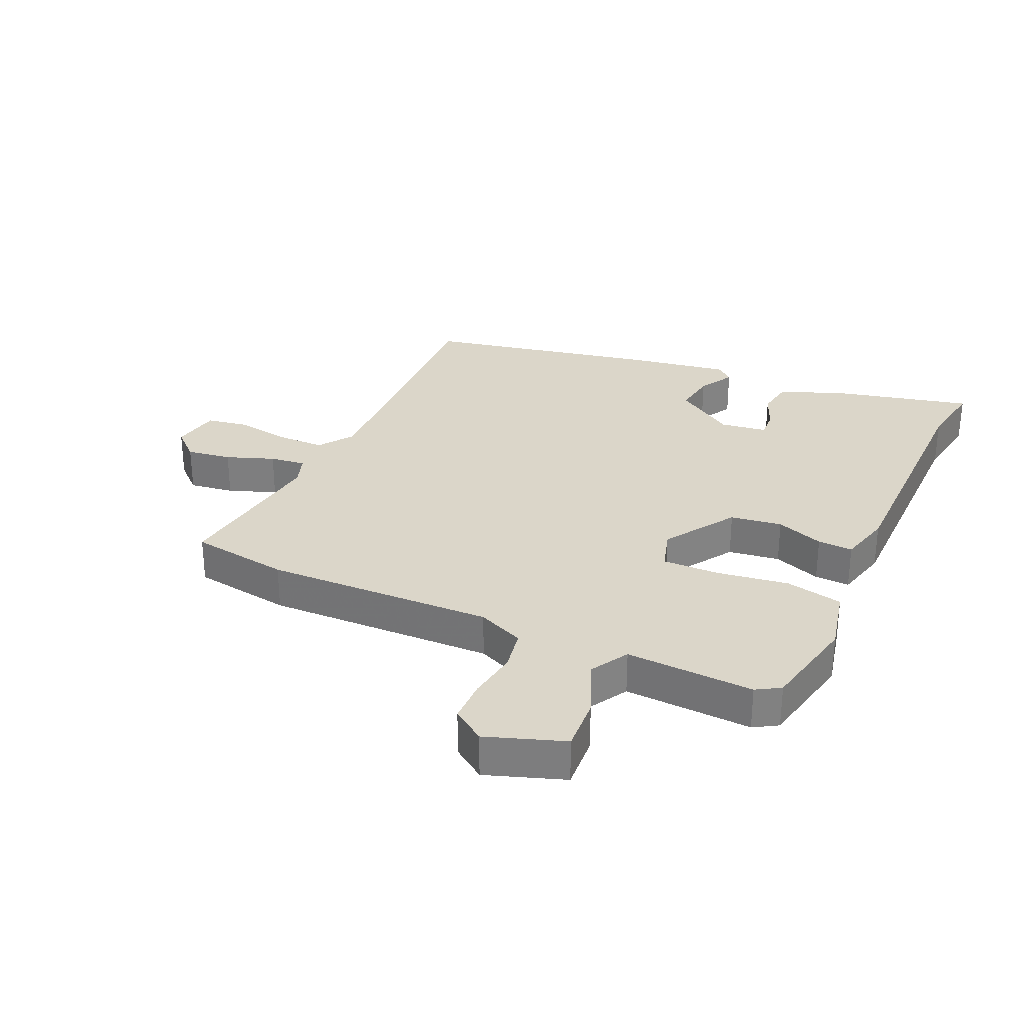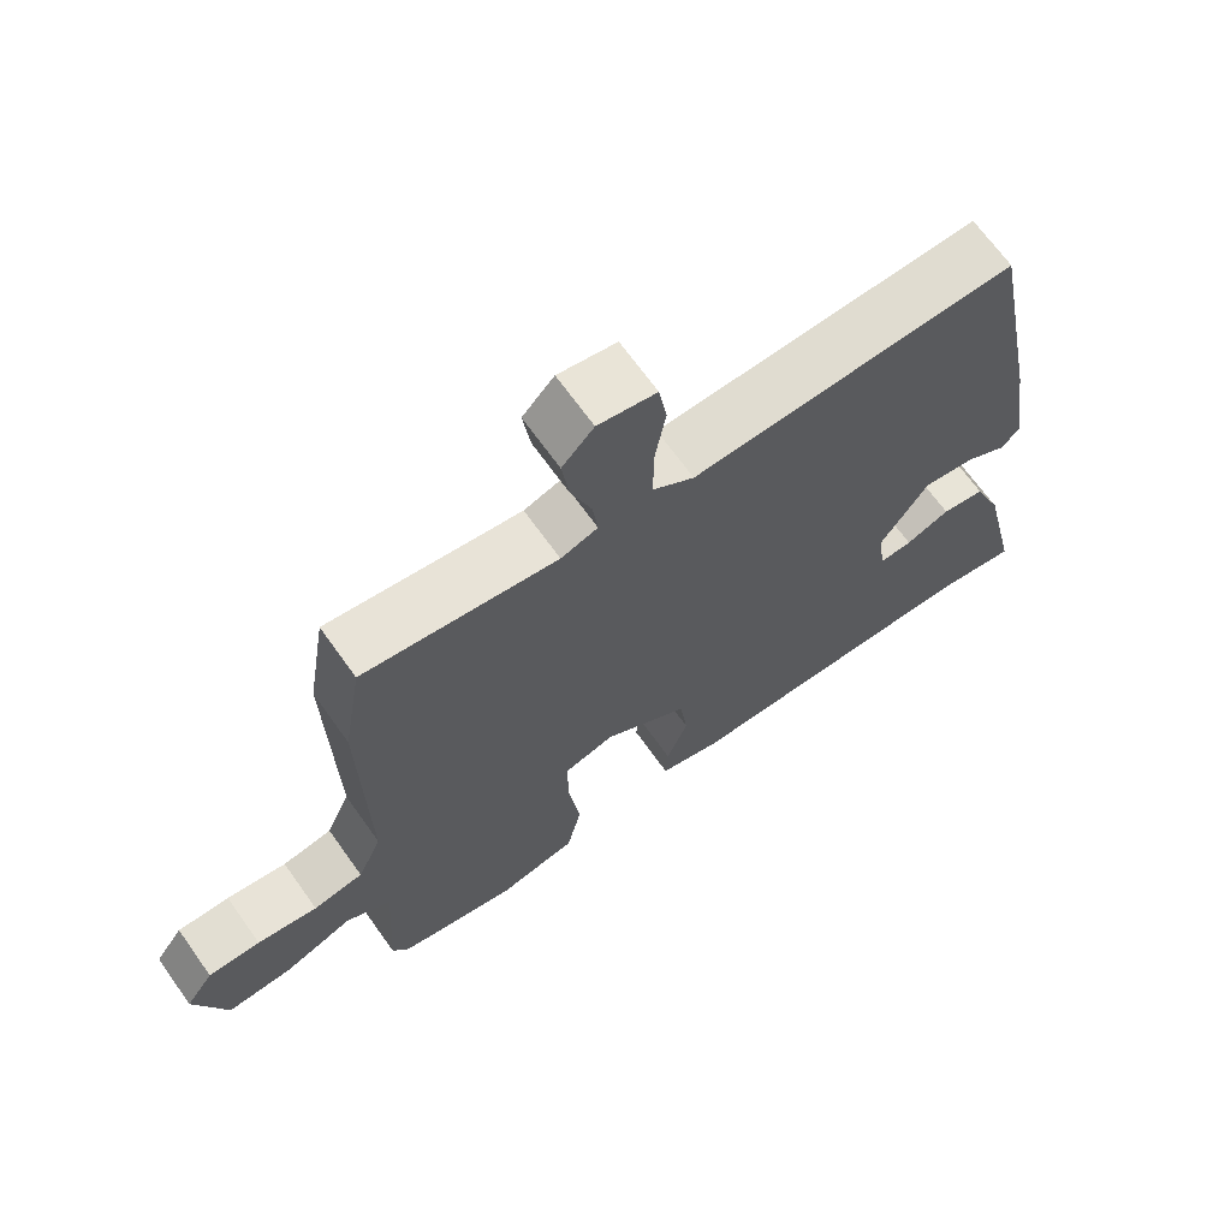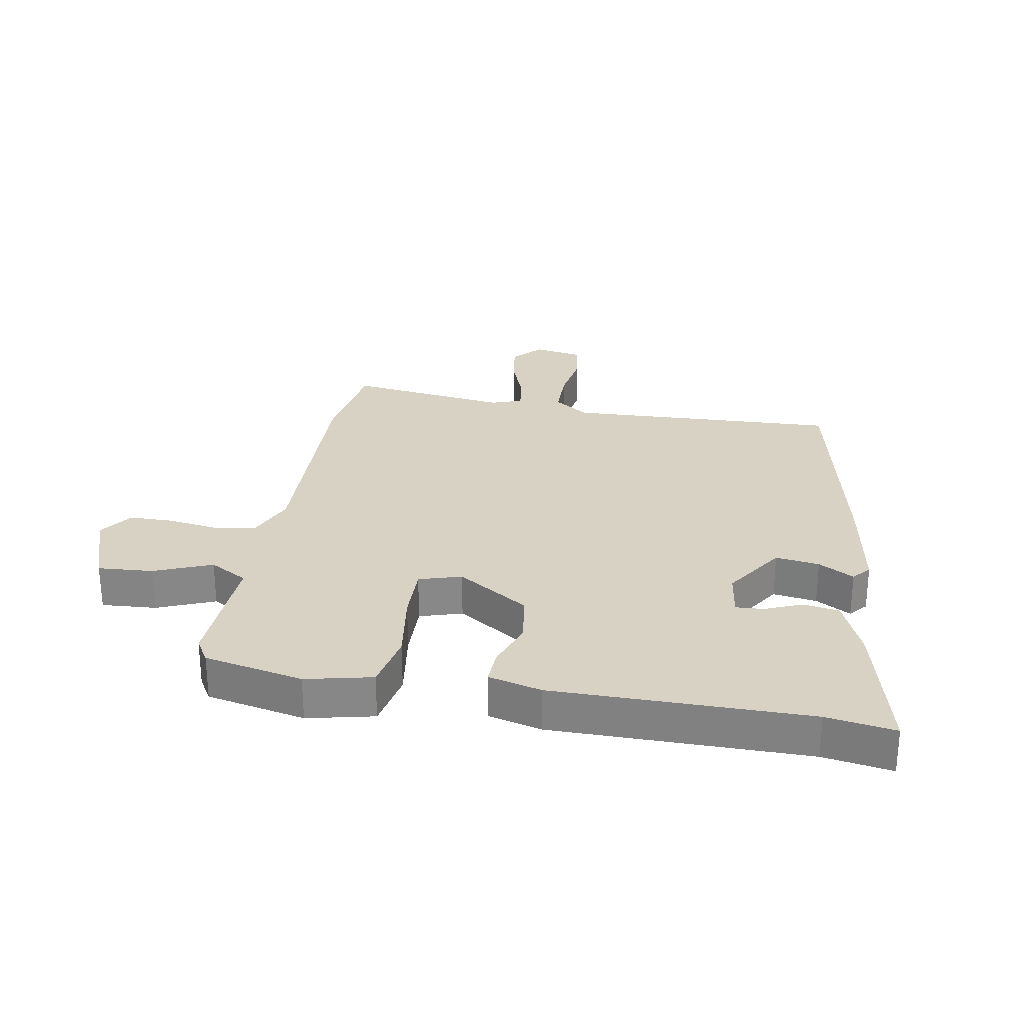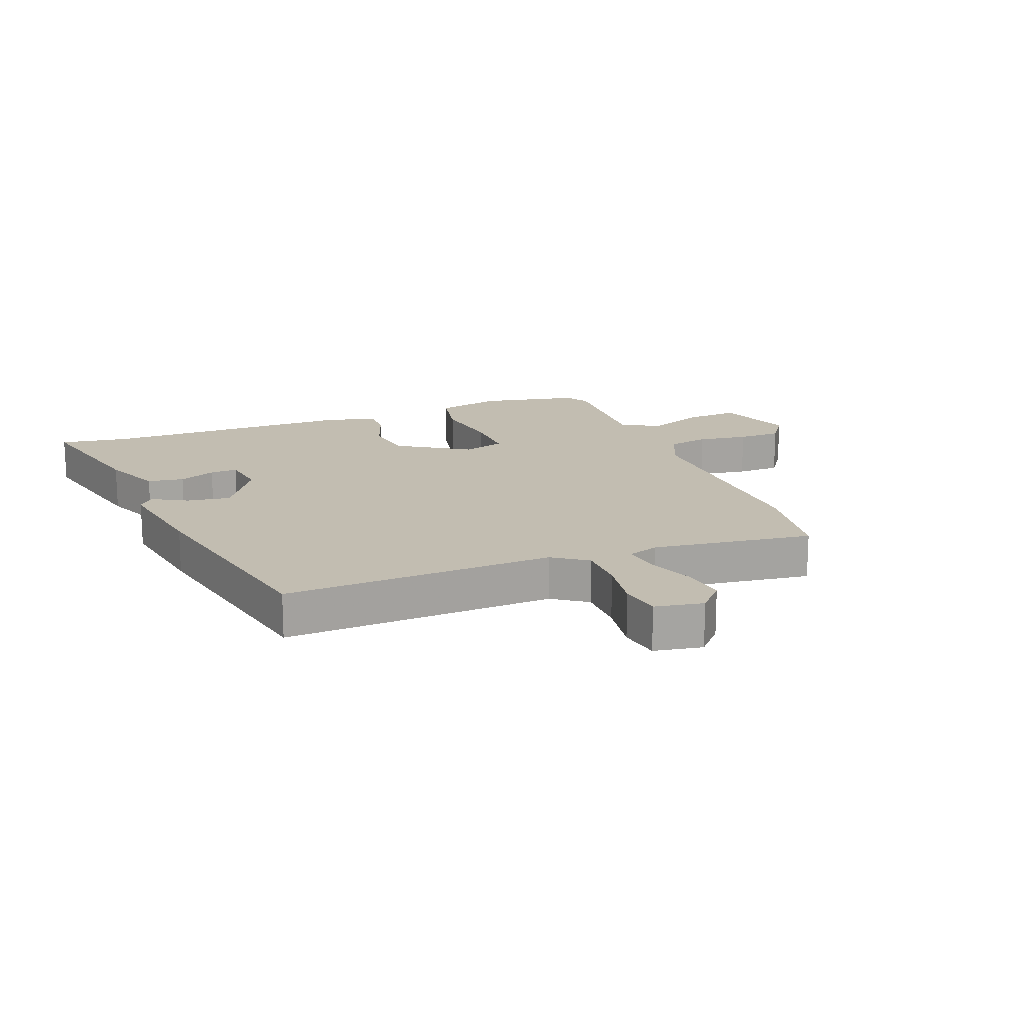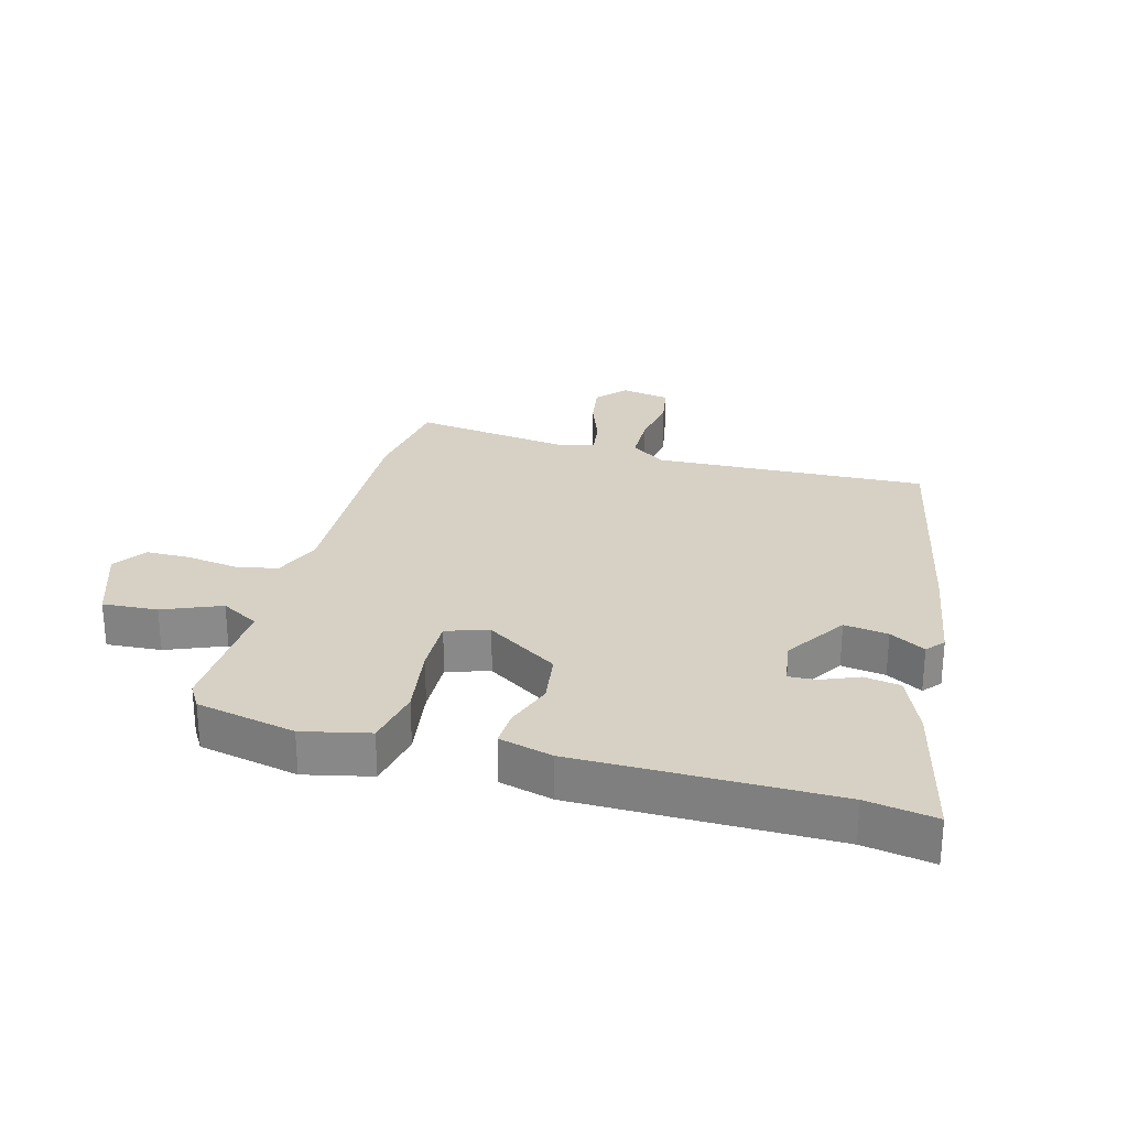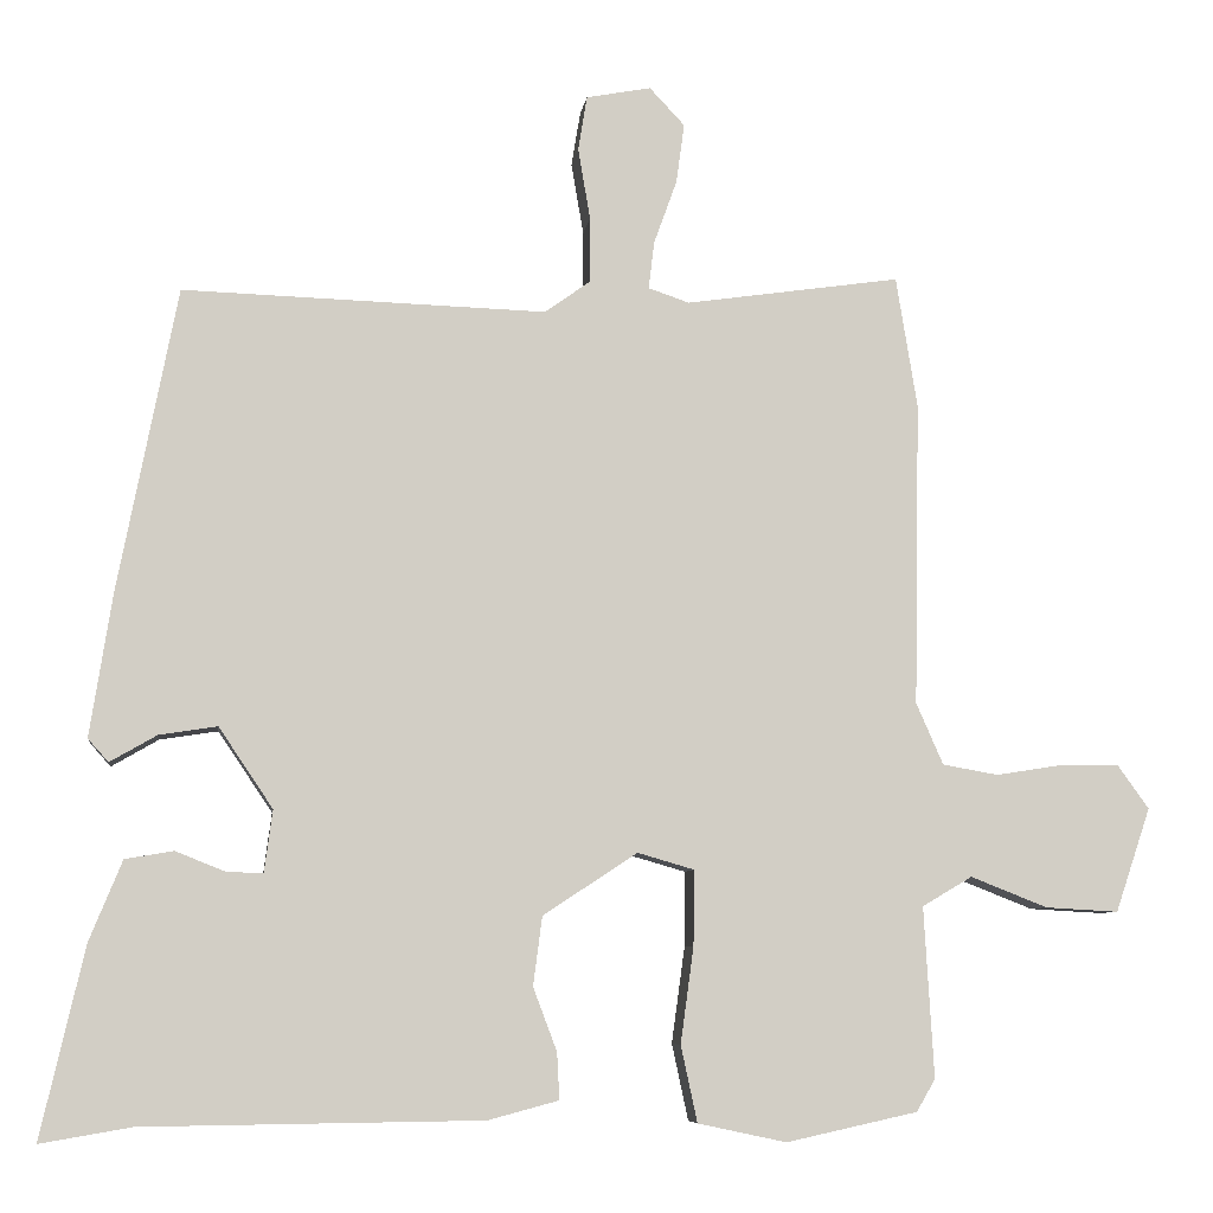
<metadata>
{"format":"obj","ext":"obj","renderer":"f3d","projection":"perspective","resolution":1024,"background":"white","views":[{"elev":30.1,"azim":113.9,"up":"+Y"},{"elev":68.0,"azim":144.5,"up":"+Z"},{"elev":27.7,"azim":-170.7,"up":"+Y"},{"elev":16.9,"azim":-21.9,"up":"+Y"},{"elev":27.0,"azim":-165.5,"up":"+Y"},{"elev":-7.3,"azim":-7.5,"up":"+Z"}]}
</metadata>
<code>
v 0.492 0.07 0.551
v 0.518 0.07 0.39
v 0.511 0.07 0.019
v 0.544 0.07 -0.056
v 0.612 0.07 -0.068
v 0.694 0.07 -0.055
v 0.765 0.07 -0.055
v 0.803 0.07 -0.108
v 0.76 0.07 -0.235
v 0.671 0.07 -0.23
v 0.577 0.07 -0.193
v 0.516 0.07 -0.229
v 0.528 0.07 -0.437
v 0.505 0.07 -0.476
v 0.345 0.07 -0.511
v 0.237 0.07 -0.488
v 0.217 0.07 -0.395
v 0.233 0.07 -0.278
v 0.234 0.07 -0.186
v 0.165 0.07 -0.166
v 0.05 0.07 -0.242
v 0.039 0.07 -0.326
v 0.068 0.07 -0.403
v 0.071 0.07 -0.46
v -0.015 0.07 -0.483
v -0.428 0.07 -0.488
v -0.539 0.07 -0.507
v -0.486 0.07 -0.275
v -0.446 0.07 -0.177
v -0.387 0.07 -0.167
v -0.327 0.07 -0.191
v -0.282 0.07 -0.193
v -0.272 0.07 -0.117
v -0.338 0.07 -0.019
v -0.409 0.07 -0.03
v -0.466 0.07 -0.063
v -0.491 0.07 -0.035
v -0.464 0.07 0.139
v -0.392 0.07 0.51
v 0.051 0.07 0.496
v 0.107 0.07 0.536
v 0.107 0.07 0.615
v 0.092 0.07 0.703
v 0.103 0.07 0.77
v 0.182 0.07 0.785
v 0.225 0.07 0.739
v 0.215 0.07 0.666
v 0.187 0.07 0.588
v 0.18 0.07 0.53
v 0.23 0.07 0.513
v 0.492 0 0.551
v 0.518 0 0.39
v 0.511 0 0.019
v 0.544 0 -0.056
v 0.612 0 -0.068
v 0.694 0 -0.055
v 0.765 0 -0.055
v 0.803 0 -0.108
v 0.76 0 -0.235
v 0.671 0 -0.23
v 0.577 0 -0.193
v 0.516 0 -0.229
v 0.528 0 -0.437
v 0.505 0 -0.476
v 0.345 0 -0.511
v 0.237 0 -0.488
v 0.217 0 -0.395
v 0.233 0 -0.278
v 0.234 0 -0.186
v 0.165 0 -0.166
v 0.05 0 -0.242
v 0.039 0 -0.326
v 0.068 0 -0.403
v 0.071 0 -0.46
v -0.015 0 -0.483
v -0.428 0 -0.488
v -0.539 0 -0.507
v -0.486 0 -0.275
v -0.446 0 -0.177
v -0.387 0 -0.167
v -0.327 0 -0.191
v -0.282 0 -0.193
v -0.272 0 -0.117
v -0.338 0 -0.019
v -0.409 0 -0.03
v -0.466 0 -0.063
v -0.491 0 -0.035
v -0.464 0 0.139
v -0.392 0 0.51
v 0.051 0 0.496
v 0.107 0 0.536
v 0.107 0 0.615
v 0.092 0 0.703
v 0.103 0 0.77
v 0.182 0 0.785
v 0.225 0 0.739
v 0.215 0 0.666
v 0.187 0 0.588
v 0.18 0 0.53
v 0.23 0 0.513
f 45 46 47 48
f 45 48 49
f 42 43 44 45
f 41 42 45 49
f 40 41 49 50
f 38 39 40
f 35 36 37 38
f 34 35 38 40
f 33 34 40 50
f 28 29 30 31
f 26 27 28 31
f 26 31 32
f 25 26 32
f 22 23 24 25
f 21 22 25 32
f 20 21 32 33
f 15 16 17 18
f 15 18 19
f 12 13 14 15
f 12 15 19
f 11 12 19 20
f 9 10 11
f 8 9 11
f 5 6 7 8
f 4 5 8 11
f 3 4 11 20
f 3 20 33 50
f 1 2 3 50
f 98 97 96 95
f 99 98 95
f 95 94 93 92
f 99 95 92 91
f 100 99 91 90
f 90 89 88
f 88 87 86 85
f 90 88 85 84
f 100 90 84 83
f 81 80 79 78
f 81 78 77 76
f 82 81 76
f 82 76 75
f 75 74 73 72
f 82 75 72 71
f 83 82 71 70
f 68 67 66 65
f 69 68 65
f 65 64 63 62
f 69 65 62
f 70 69 62 61
f 61 60 59
f 61 59 58
f 58 57 56 55
f 61 58 55 54
f 70 61 54 53
f 100 83 70 53
f 100 53 52 51
f 1 51 52 2
f 2 52 53 3
f 3 53 54 4
f 4 54 55 5
f 5 55 56 6
f 6 56 57 7
f 7 57 58 8
f 8 58 59 9
f 9 59 60 10
f 10 60 61 11
f 11 61 62 12
f 12 62 63 13
f 13 63 64 14
f 14 64 65 15
f 15 65 66 16
f 16 66 67 17
f 17 67 68 18
f 18 68 69 19
f 19 69 70 20
f 20 70 71 21
f 21 71 72 22
f 22 72 73 23
f 23 73 74 24
f 24 74 75 25
f 25 75 76 26
f 26 76 77 27
f 27 77 78 28
f 28 78 79 29
f 29 79 80 30
f 30 80 81 31
f 31 81 82 32
f 32 82 83 33
f 33 83 84 34
f 34 84 85 35
f 35 85 86 36
f 36 86 87 37
f 37 87 88 38
f 38 88 89 39
f 39 89 90 40
f 40 90 91 41
f 41 91 92 42
f 42 92 93 43
f 43 93 94 44
f 44 94 95 45
f 45 95 96 46
f 46 96 97 47
f 47 97 98 48
f 48 98 99 49
f 49 99 100 50
f 50 100 51 1

</code>
